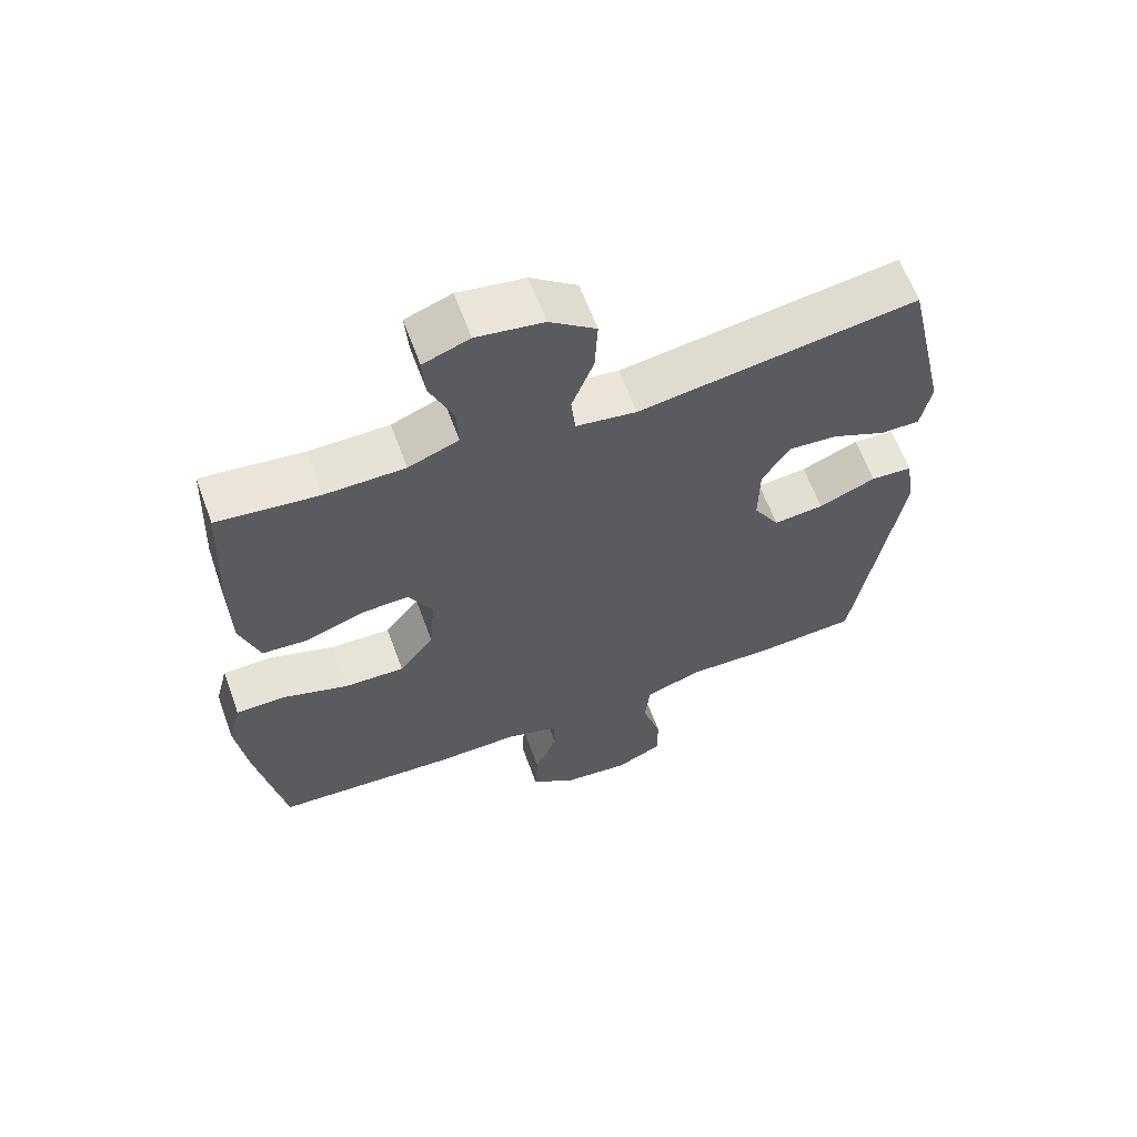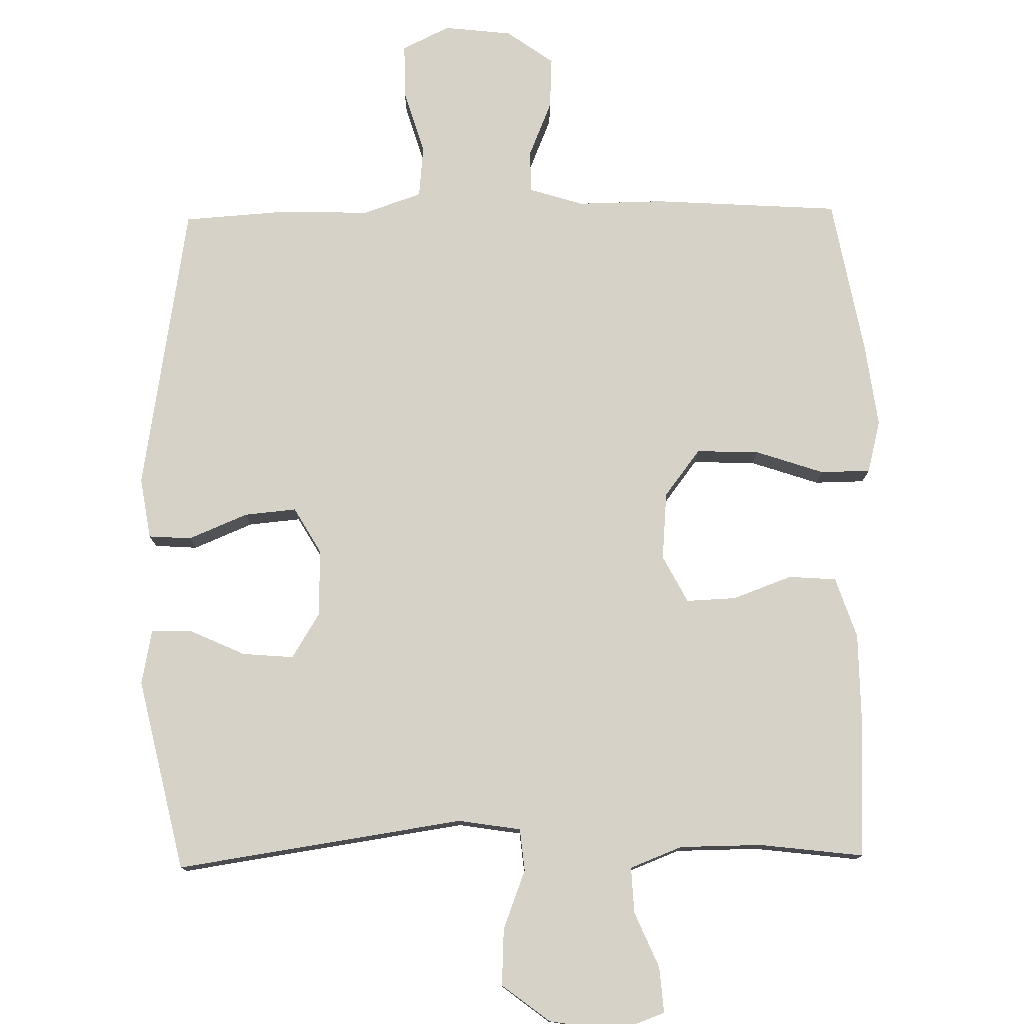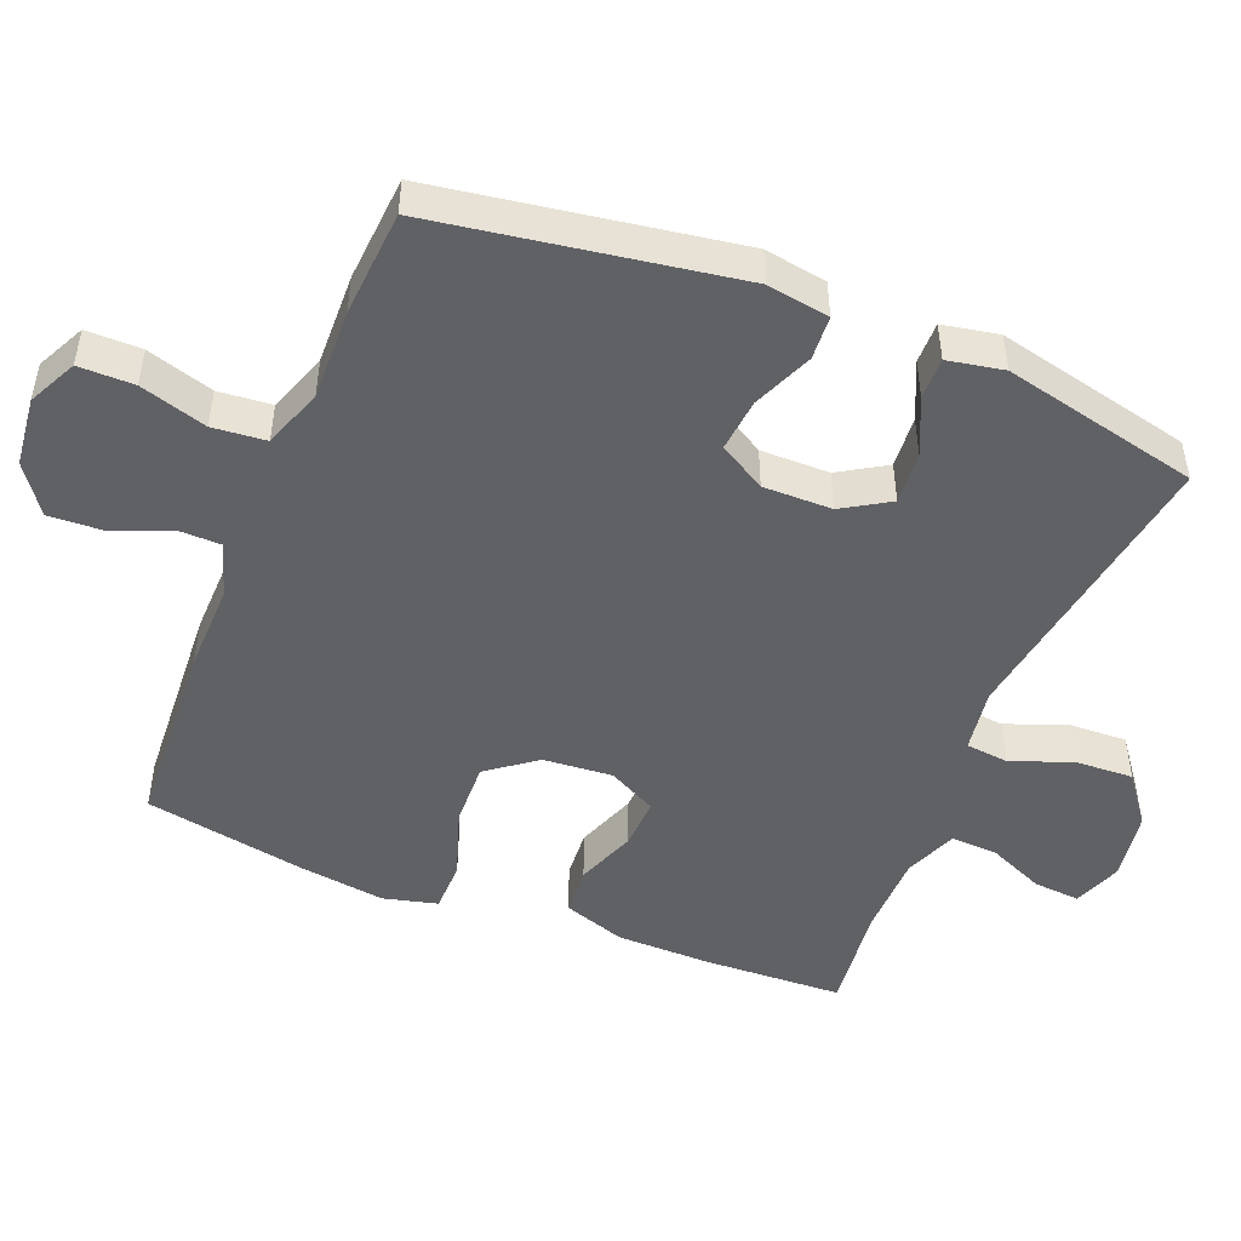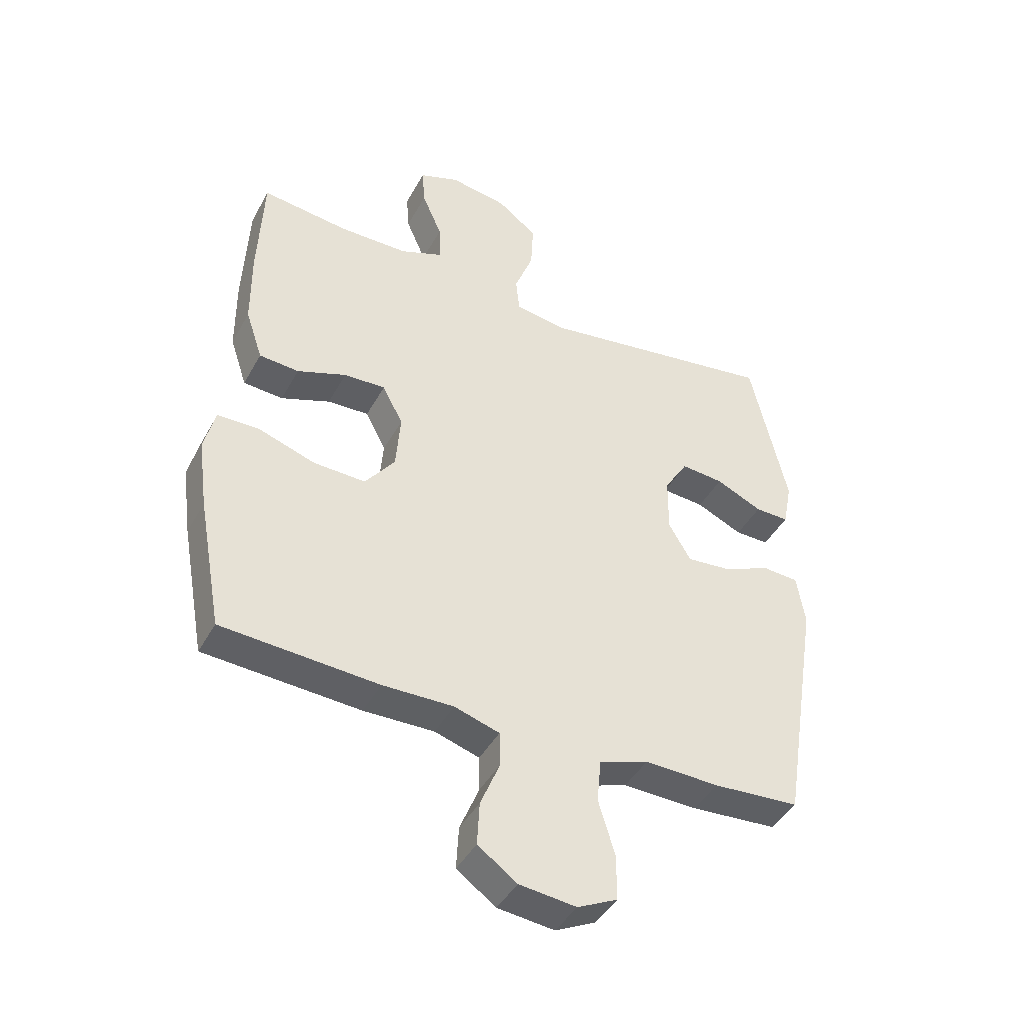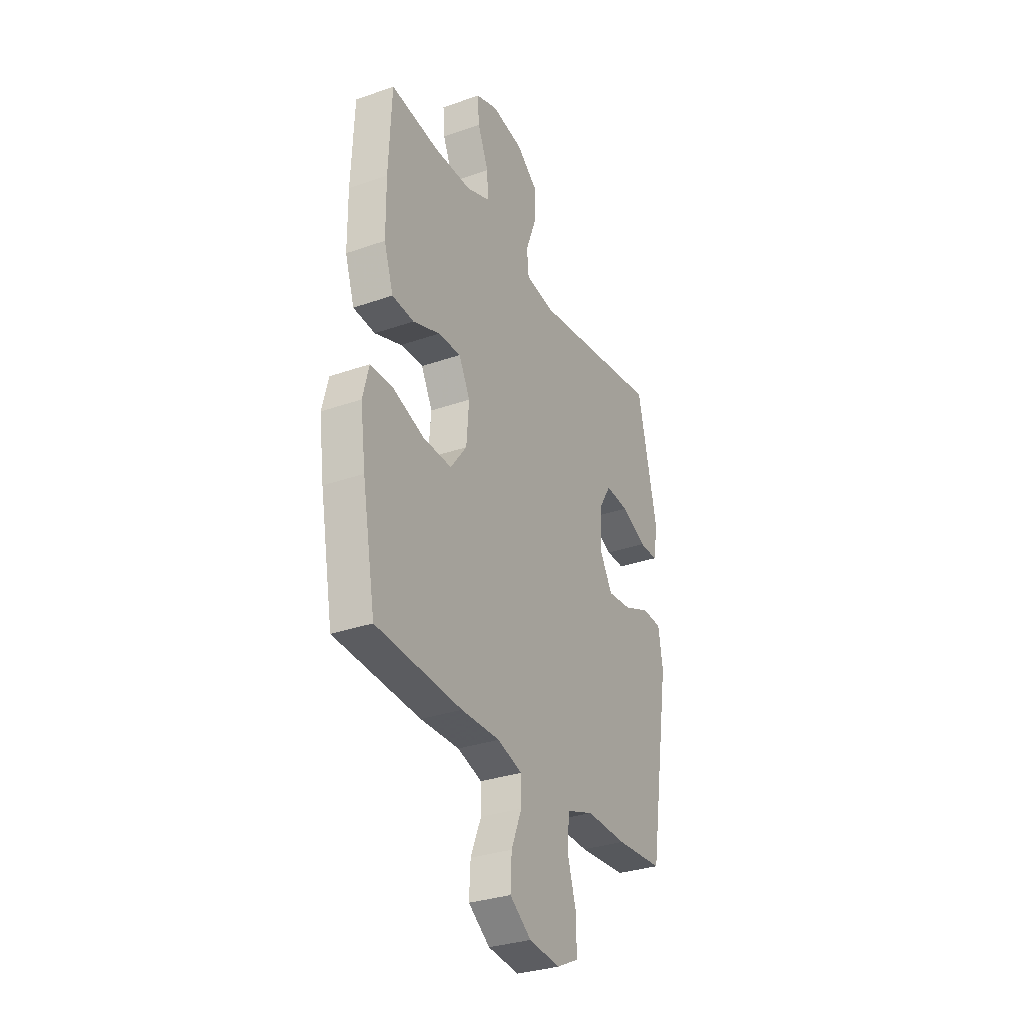
<metadata>
{"format":"obj","ext":"obj","renderer":"f3d","projection":"perspective","resolution":1024,"background":"white","views":[{"elev":62.9,"azim":159.9,"up":"+Z"},{"elev":77.5,"azim":-1.0,"up":"+Y"},{"elev":-48.3,"azim":-112.1,"up":"+Y"},{"elev":-43.0,"azim":153.1,"up":"+Z"},{"elev":-31.3,"azim":116.6,"up":"+Z"}]}
</metadata>
<code>
v 0.5 0.07 -0.5
v 0.232 0.07 -0.517
v 0.111 0.07 -0.515
v 0.034 0.07 -0.539
v 0.033 0.07 -0.599
v 0.066 0.07 -0.679
v 0.07 0.07 -0.753
v 0.003 0.07 -0.801
v -0.094 0.07 -0.812
v -0.162 0.07 -0.779
v -0.162 0.07 -0.702
v -0.134 0.07 -0.609
v -0.141 0.07 -0.535
v -0.225 0.07 -0.506
v -0.352 0.07 -0.51
v -0.5 0.07 -0.5
v -0.567 0.07 -0.084
v -0.553 0.07 0.003
v -0.492 0.07 0.007
v -0.408 0.07 -0.028
v -0.334 0.07 -0.035
v -0.296 0.07 0.03
v -0.297 0.07 0.126
v -0.337 0.07 0.191
v -0.41 0.07 0.185
v -0.489 0.07 0.149
v -0.547 0.07 0.148
v -0.562 0.07 0.226
v -0.5 0.07 0.5
v -0.091 0.07 0.439
v -0.002 0.07 0.453
v 0.004 0.07 0.513
v -0.028 0.07 0.597
v -0.032 0.07 0.678
v 0.036 0.07 0.73
v 0.134 0.07 0.746
v 0.202 0.07 0.721
v 0.197 0.07 0.656
v 0.163 0.07 0.577
v 0.16 0.07 0.512
v 0.234 0.07 0.483
v 0.351 0.07 0.482
v 0.5 0.07 0.5
v 0.509 0.07 0.305
v 0.508 0.07 0.174
v 0.479 0.07 0.087
v 0.411 0.07 0.082
v 0.327 0.07 0.113
v 0.256 0.07 0.116
v 0.221 0.07 0.049
v 0.229 0.07 -0.048
v 0.28 0.07 -0.115
v 0.369 0.07 -0.112
v 0.467 0.07 -0.079
v 0.538 0.07 -0.08
v 0.557 0.07 -0.155
v 0.541 0.07 -0.275
v 0.5 0 -0.5
v 0.232 0 -0.517
v 0.111 0 -0.515
v 0.034 0 -0.539
v 0.033 0 -0.599
v 0.066 0 -0.679
v 0.07 0 -0.753
v 0.003 0 -0.801
v -0.094 0 -0.812
v -0.162 0 -0.779
v -0.162 0 -0.702
v -0.134 0 -0.609
v -0.141 0 -0.535
v -0.225 0 -0.506
v -0.352 0 -0.51
v -0.5 0 -0.5
v -0.567 0 -0.084
v -0.553 0 0.003
v -0.492 0 0.007
v -0.408 0 -0.028
v -0.334 0 -0.035
v -0.296 0 0.03
v -0.297 0 0.126
v -0.337 0 0.191
v -0.41 0 0.185
v -0.489 0 0.149
v -0.547 0 0.148
v -0.562 0 0.226
v -0.5 0 0.5
v -0.091 0 0.439
v -0.002 0 0.453
v 0.004 0 0.513
v -0.028 0 0.597
v -0.032 0 0.678
v 0.036 0 0.73
v 0.134 0 0.746
v 0.202 0 0.721
v 0.197 0 0.656
v 0.163 0 0.577
v 0.16 0 0.512
v 0.234 0 0.483
v 0.351 0 0.482
v 0.5 0 0.5
v 0.509 0 0.305
v 0.508 0 0.174
v 0.479 0 0.087
v 0.411 0 0.082
v 0.327 0 0.113
v 0.256 0 0.116
v 0.221 0 0.049
v 0.229 0 -0.048
v 0.28 0 -0.115
v 0.369 0 -0.112
v 0.467 0 -0.079
v 0.538 0 -0.08
v 0.557 0 -0.155
v 0.541 0 -0.275
f 53 54 55 56
f 52 53 56 57
f 45 46 47 48
f 45 48 49
f 42 43 44 45
f 41 42 45 49
f 40 41 49 50
f 36 37 38 39
f 36 39 40
f 35 36 40
f 32 33 34 35
f 31 32 35 40
f 27 28 29 30
f 25 26 27 30
f 24 25 30 31
f 23 24 31 40
f 17 18 19 20
f 17 20 21
f 14 15 16 17
f 13 14 17 21
f 9 10 11 12
f 9 12 13
f 8 9 13
f 5 6 7 8
f 4 5 8 13
f 3 4 13 21
f 52 57 1 2
f 51 52 2 3
f 22 23 40 50
f 22 50 51
f 3 21 22 51
f 113 112 111 110
f 114 113 110 109
f 105 104 103 102
f 106 105 102
f 102 101 100 99
f 106 102 99 98
f 107 106 98 97
f 96 95 94 93
f 97 96 93
f 97 93 92
f 92 91 90 89
f 97 92 89 88
f 87 86 85 84
f 87 84 83 82
f 88 87 82 81
f 97 88 81 80
f 77 76 75 74
f 78 77 74
f 74 73 72 71
f 78 74 71 70
f 69 68 67 66
f 70 69 66
f 70 66 65
f 65 64 63 62
f 70 65 62 61
f 78 70 61 60
f 59 58 114 109
f 60 59 109 108
f 107 97 80 79
f 108 107 79
f 108 79 78 60
f 1 58 59 2
f 2 59 60 3
f 3 60 61 4
f 4 61 62 5
f 5 62 63 6
f 6 63 64 7
f 7 64 65 8
f 8 65 66 9
f 9 66 67 10
f 10 67 68 11
f 11 68 69 12
f 12 69 70 13
f 13 70 71 14
f 14 71 72 15
f 15 72 73 16
f 16 73 74 17
f 17 74 75 18
f 18 75 76 19
f 19 76 77 20
f 20 77 78 21
f 21 78 79 22
f 22 79 80 23
f 23 80 81 24
f 24 81 82 25
f 25 82 83 26
f 26 83 84 27
f 27 84 85 28
f 28 85 86 29
f 29 86 87 30
f 30 87 88 31
f 31 88 89 32
f 32 89 90 33
f 33 90 91 34
f 34 91 92 35
f 35 92 93 36
f 36 93 94 37
f 37 94 95 38
f 38 95 96 39
f 39 96 97 40
f 40 97 98 41
f 41 98 99 42
f 42 99 100 43
f 43 100 101 44
f 44 101 102 45
f 45 102 103 46
f 46 103 104 47
f 47 104 105 48
f 48 105 106 49
f 49 106 107 50
f 50 107 108 51
f 51 108 109 52
f 52 109 110 53
f 53 110 111 54
f 54 111 112 55
f 55 112 113 56
f 56 113 114 57
f 57 114 58 1

</code>
